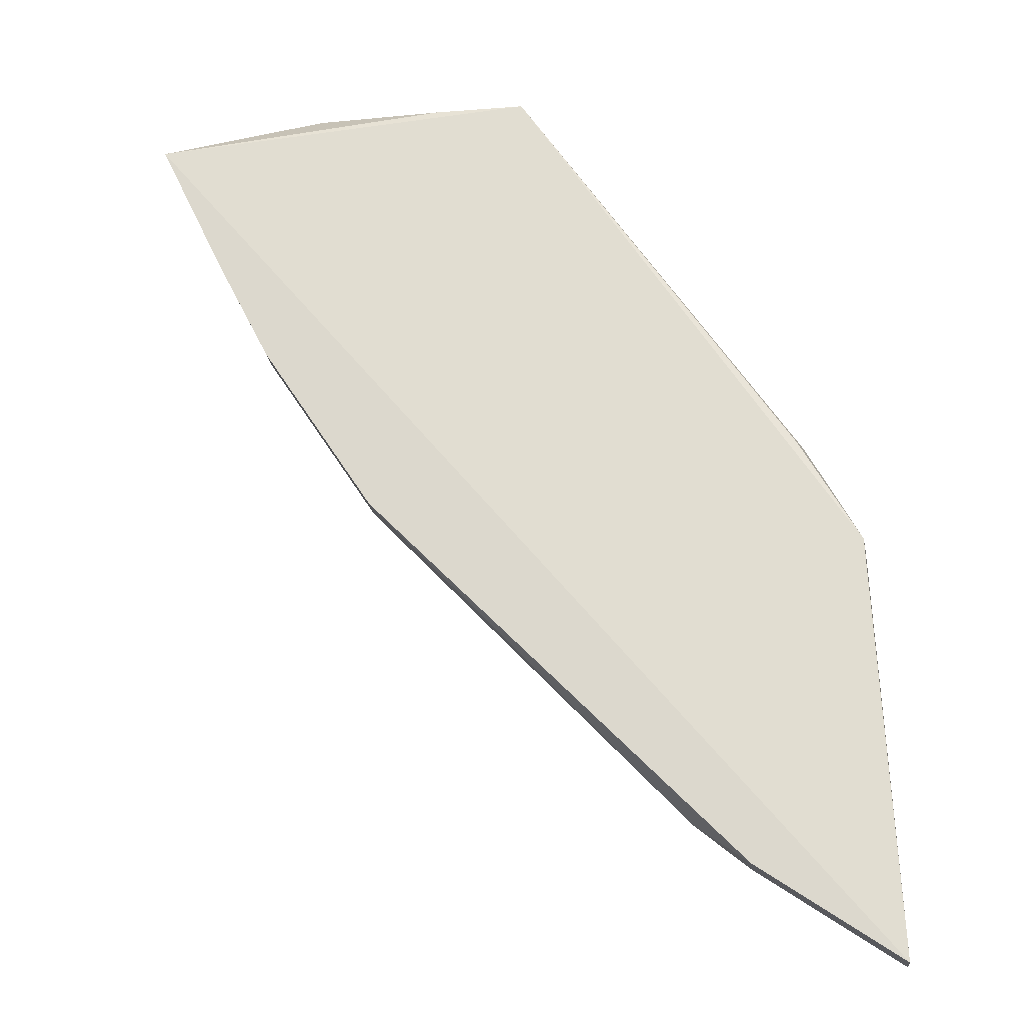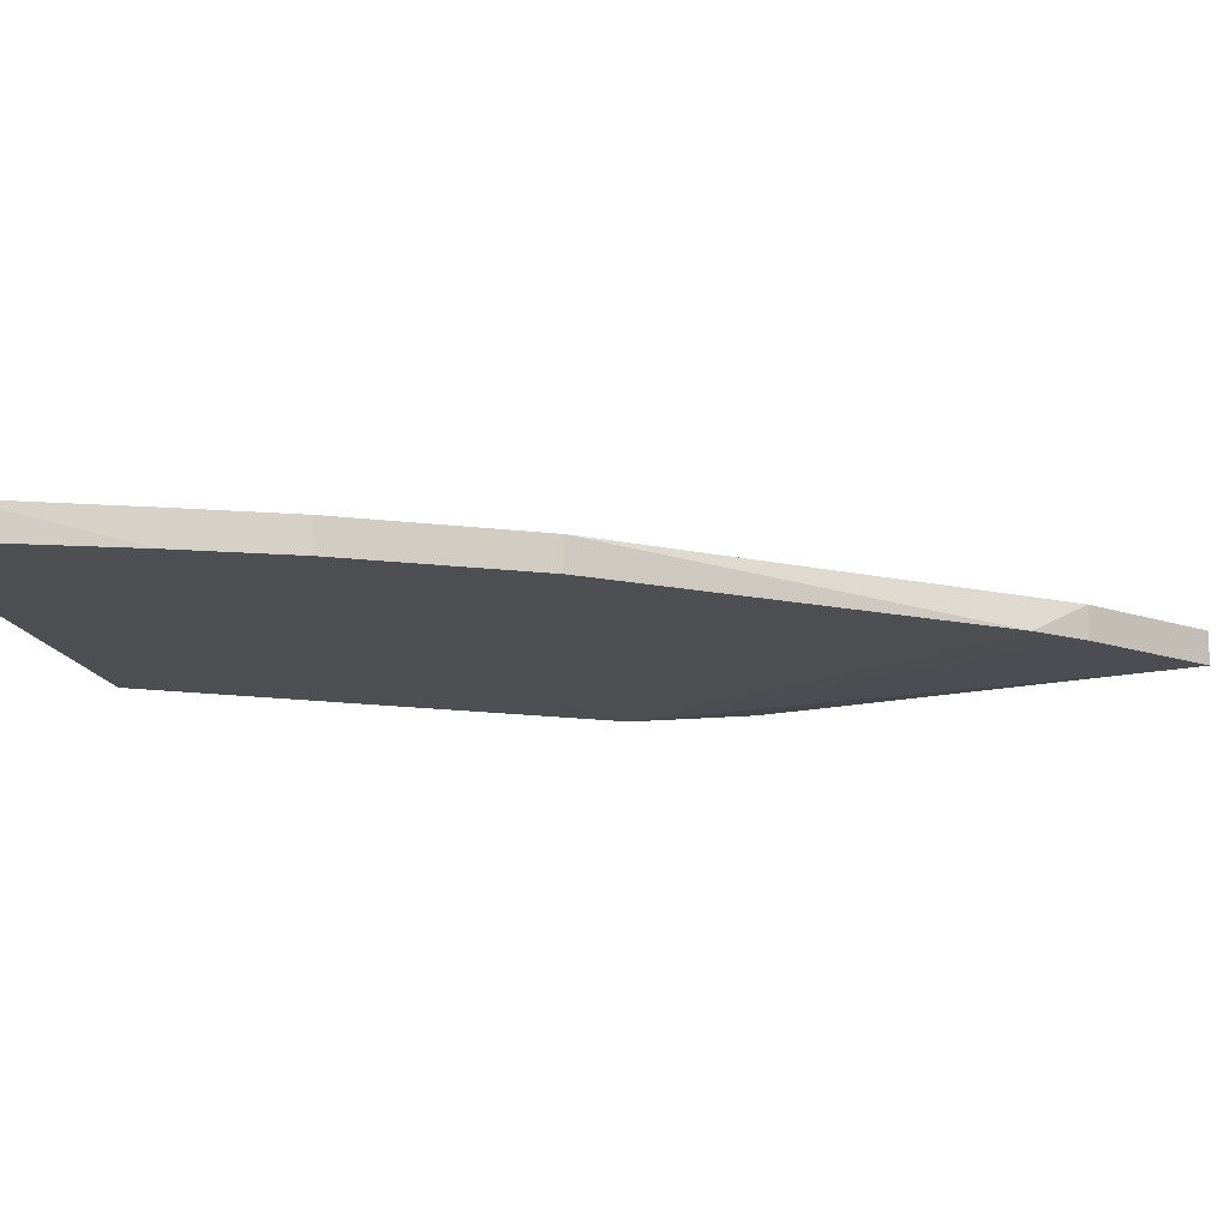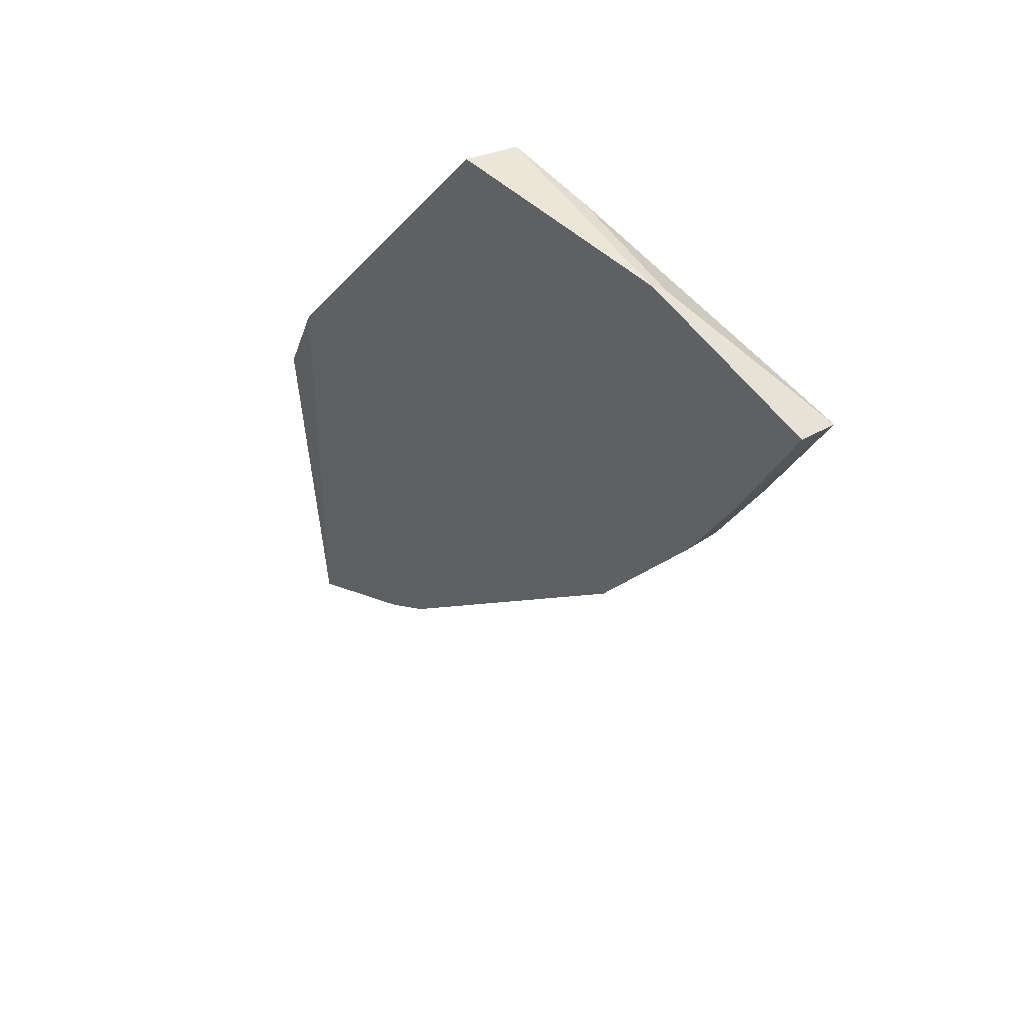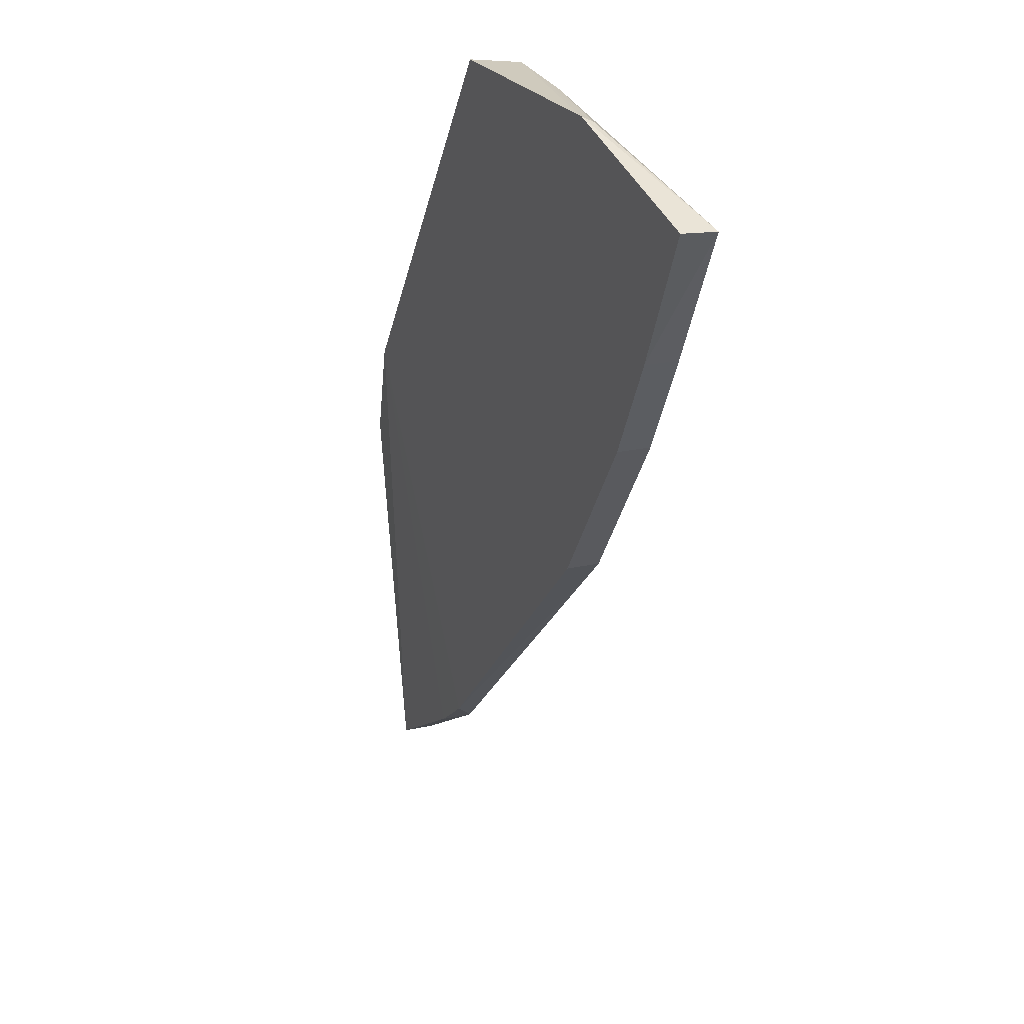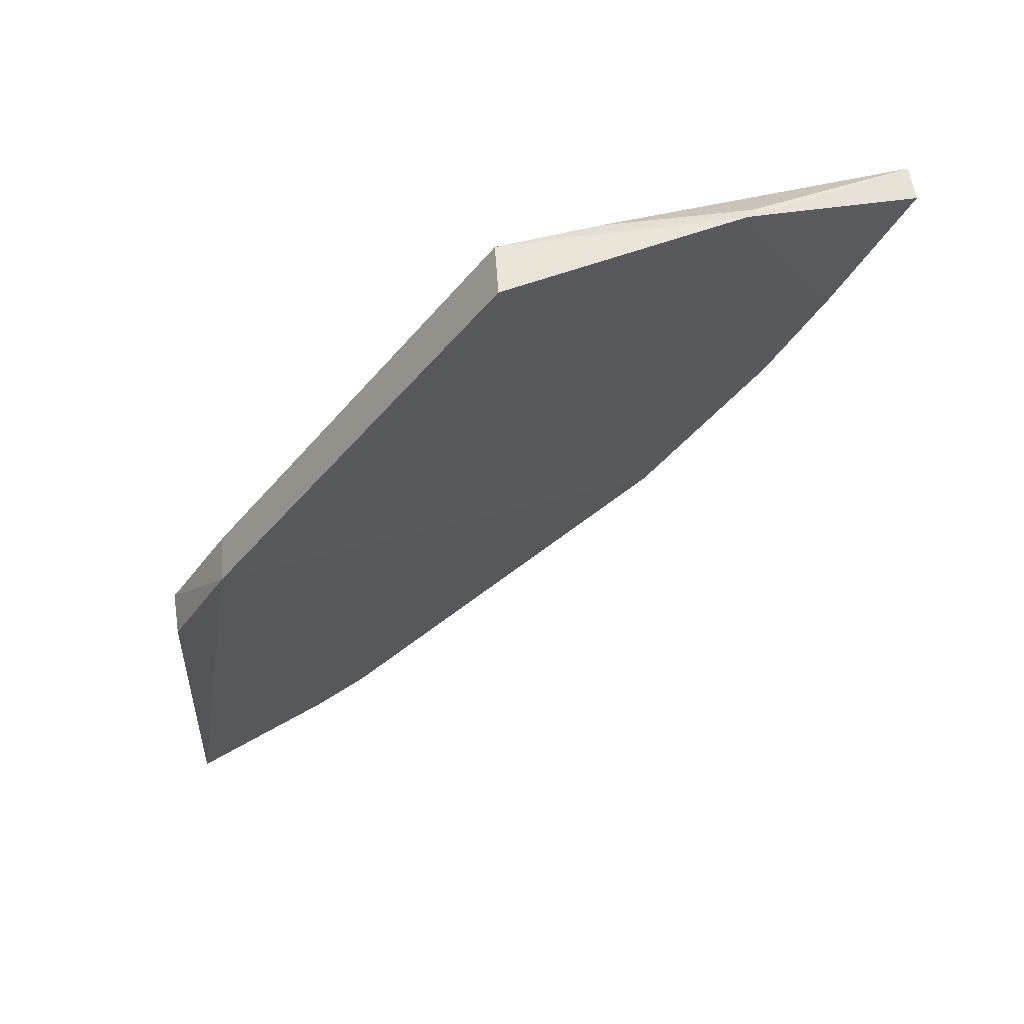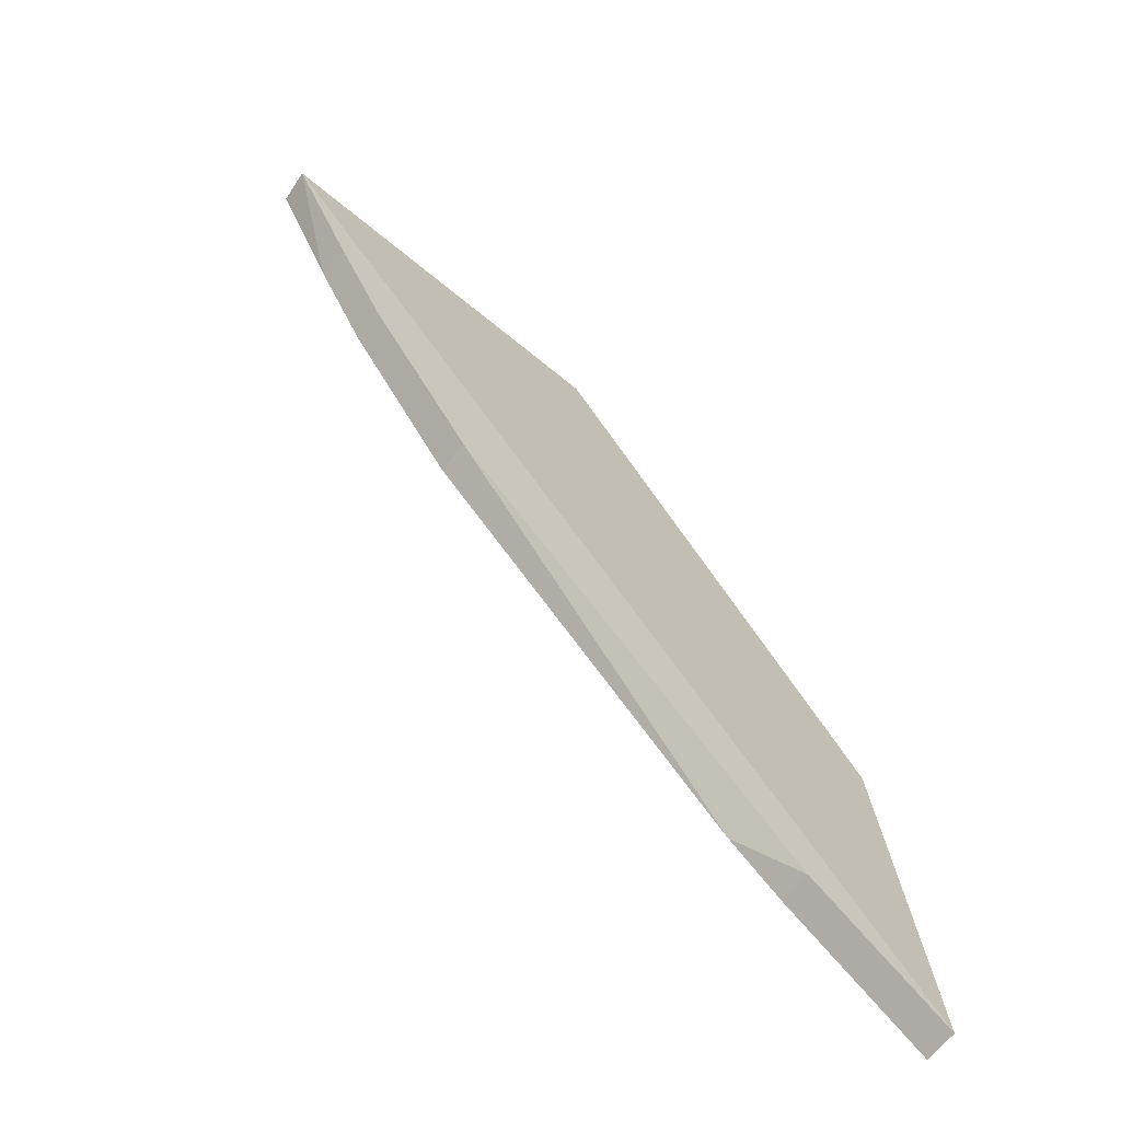
<metadata>
{"format":"obj","ext":"obj","renderer":"f3d","projection":"perspective","resolution":1024,"background":"white","views":[{"elev":-19.4,"azim":4.9,"up":"+Y"},{"elev":-12.5,"azim":-74.1,"up":"+Z"},{"elev":48.3,"azim":-128.6,"up":"+Y"},{"elev":25.2,"azim":-111.2,"up":"+Y"},{"elev":62.3,"azim":165.1,"up":"+Y"},{"elev":-66.2,"azim":-38.7,"up":"+Y"}]}
</metadata>
<code>
v -0.2608 -0.4253 0.01468
v -0.2608 -0.4252 0.005887
v -0.2802 -0.2802 -0.004553
v -0.4162 -0.174 0.001038
v -0.4299 -0.2539 0.01455
v -0.3996 -0.2993 0.00578
v -0.3583 -0.1754 0.00881
v -0.265 -0.3104 -0.001793
v -0.3139 -0.3879 0.005846
v -0.3558 -0.1741 -0.00412
v -0.4612 -0.1891 0.005659
v -0.462 -0.1894 0.01453
v -0.2662 -0.3118 0.01
v -0.2993 -0.3996 0.005857
v -0.3998 -0.2994 0.01458
v -0.4298 -0.2538 0.005757
v -0.3831 -0.1763 0.009025
v -0.2828 -0.2832 0.008868
v -0.2994 -0.3998 0.01465
v -0.4441 -0.226 0.005746
v -0.4182 -0.175 0.003311
v -0.4442 -0.2261 0.01454
f 8 1 2
f 8 2 3
f 9 6 3
f 10 7 3
f 10 4 7
f 12 5 1
f 12 1 7
f 12 4 11
f 13 7 1
f 13 1 8
f 13 8 3
f 14 9 3
f 14 3 2
f 14 2 1
f 15 1 5
f 15 6 9
f 16 4 10
f 16 15 5
f 16 6 15
f 16 10 3
f 16 3 6
f 17 12 7
f 18 13 3
f 18 3 7
f 18 7 13
f 19 14 1
f 19 9 14
f 19 15 9
f 19 1 15
f 20 11 4
f 20 4 16
f 20 12 11
f 21 17 7
f 21 7 4
f 21 4 12
f 21 12 17
f 22 5 12
f 22 12 20
f 22 20 16
f 22 16 5

</code>
